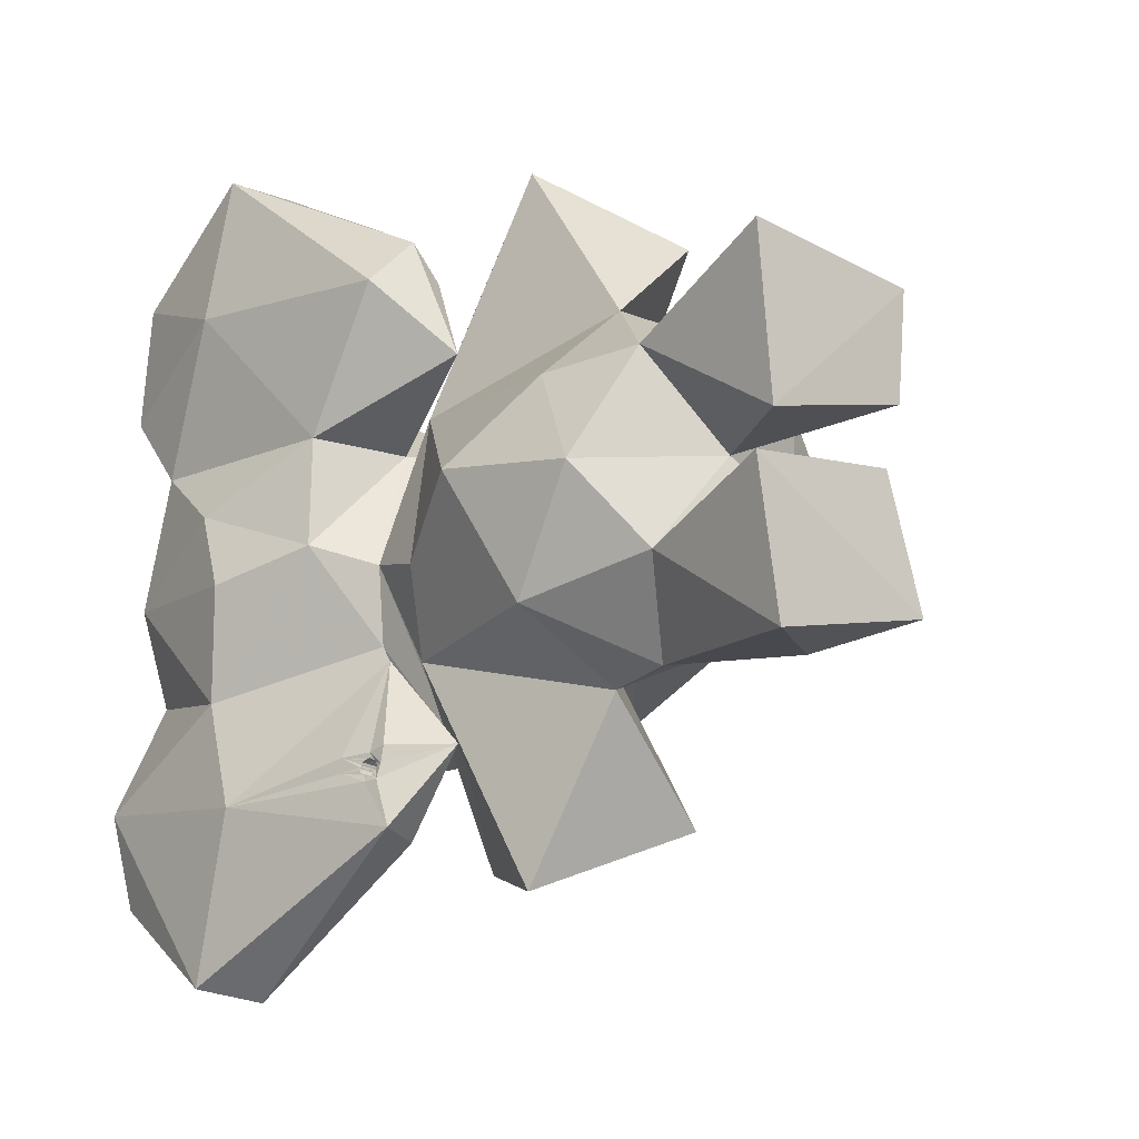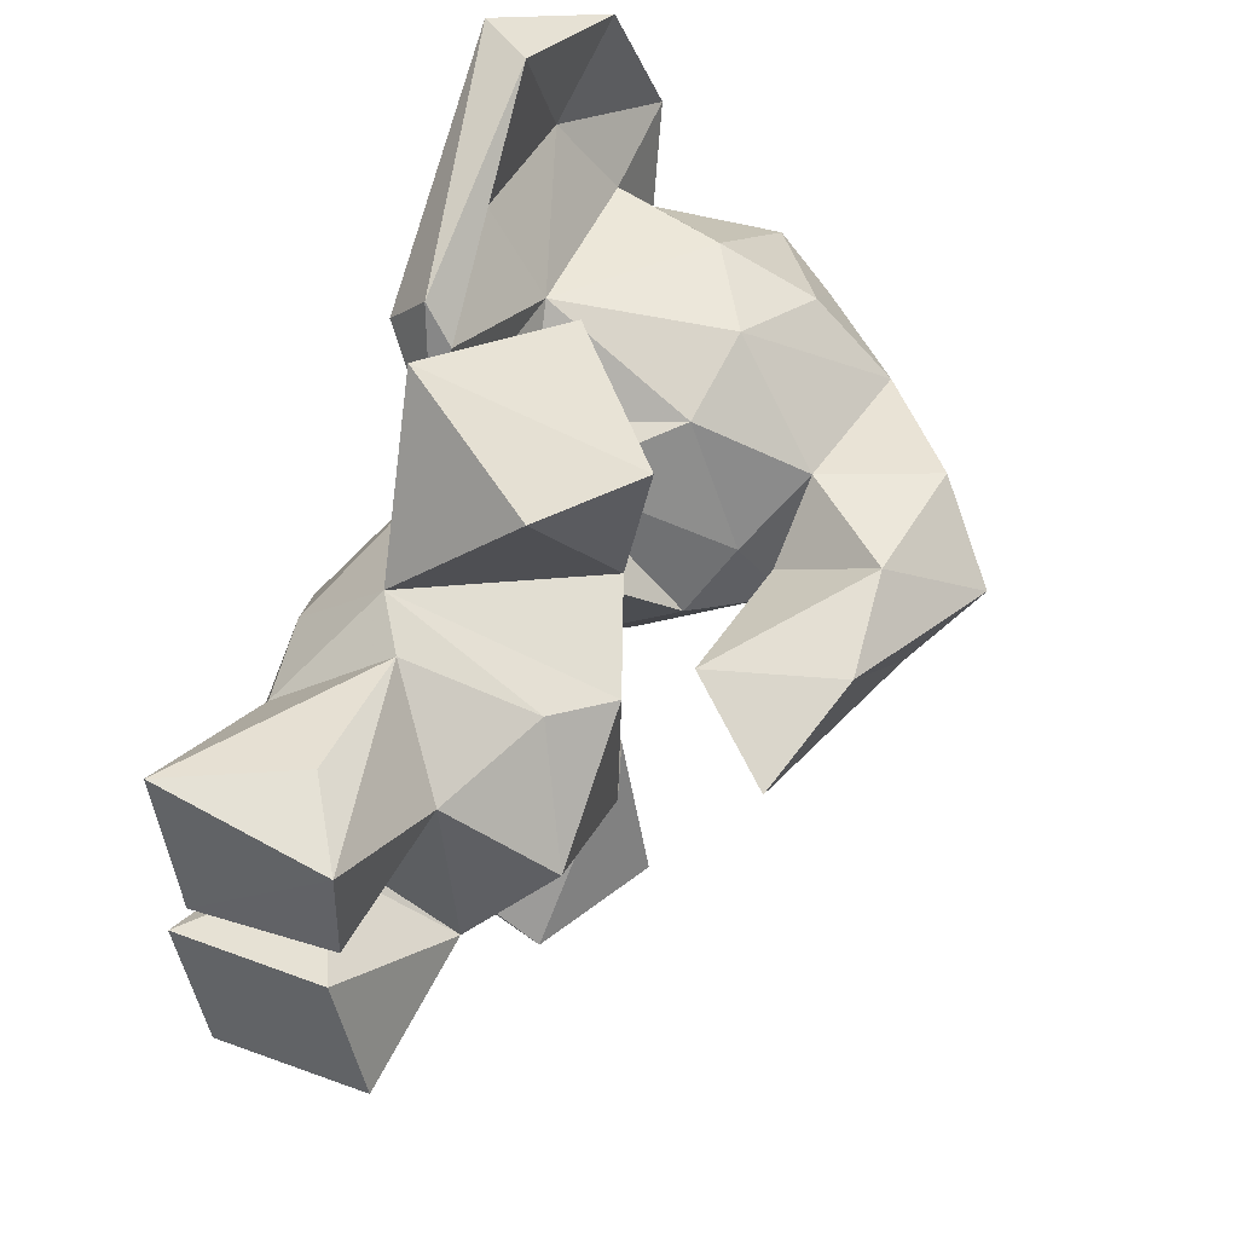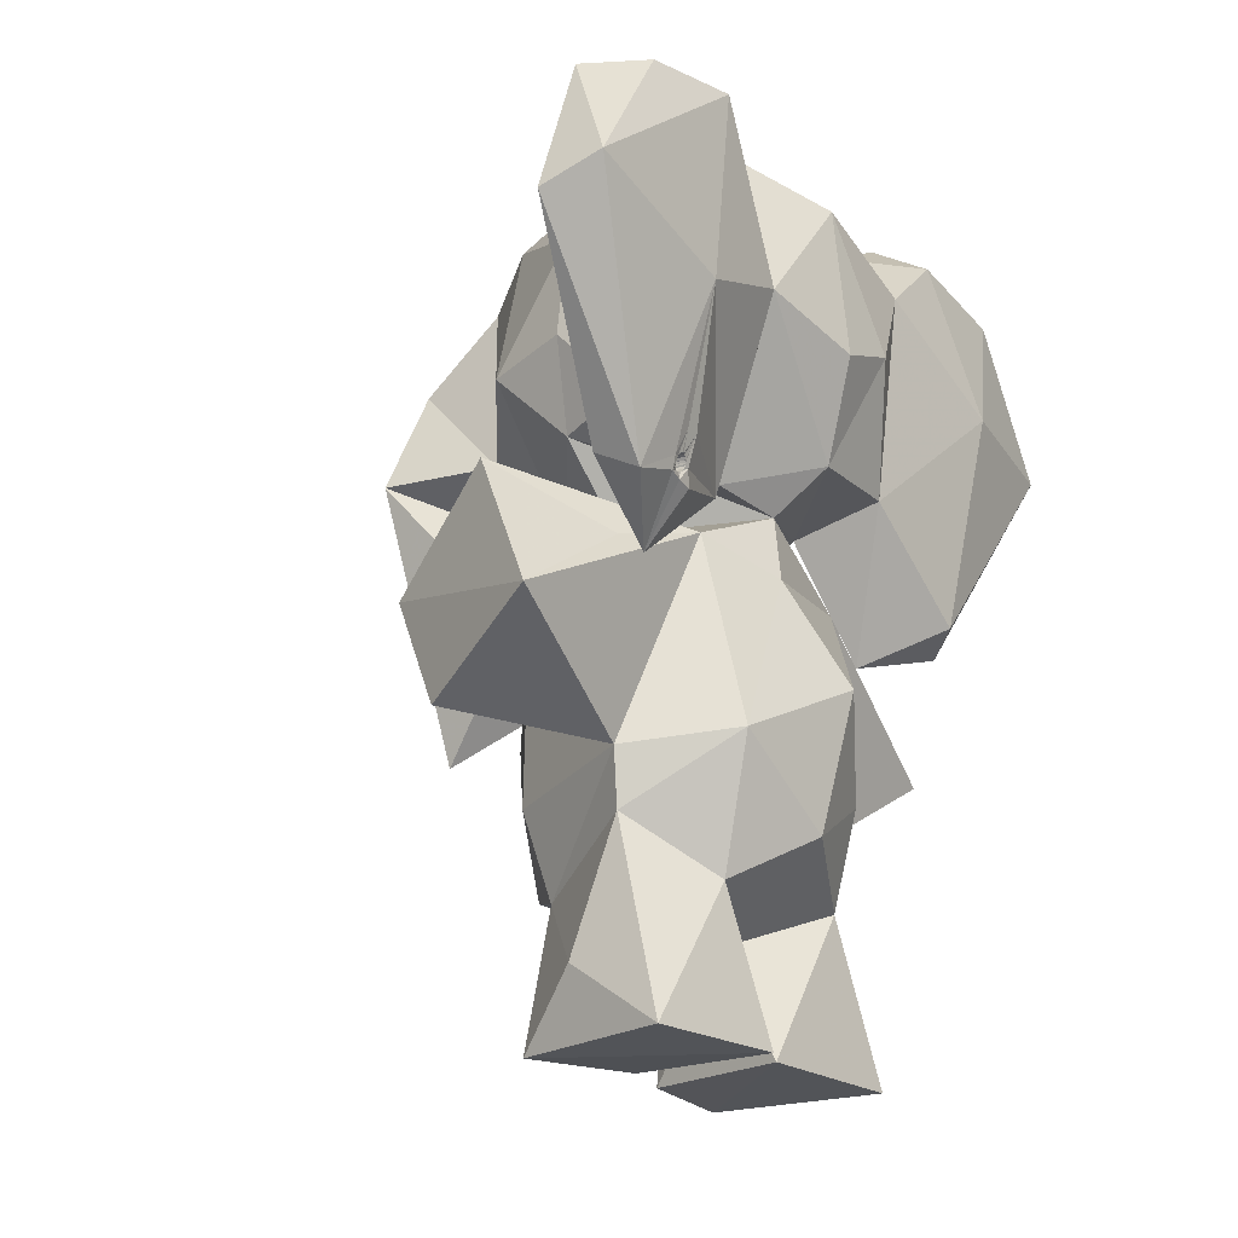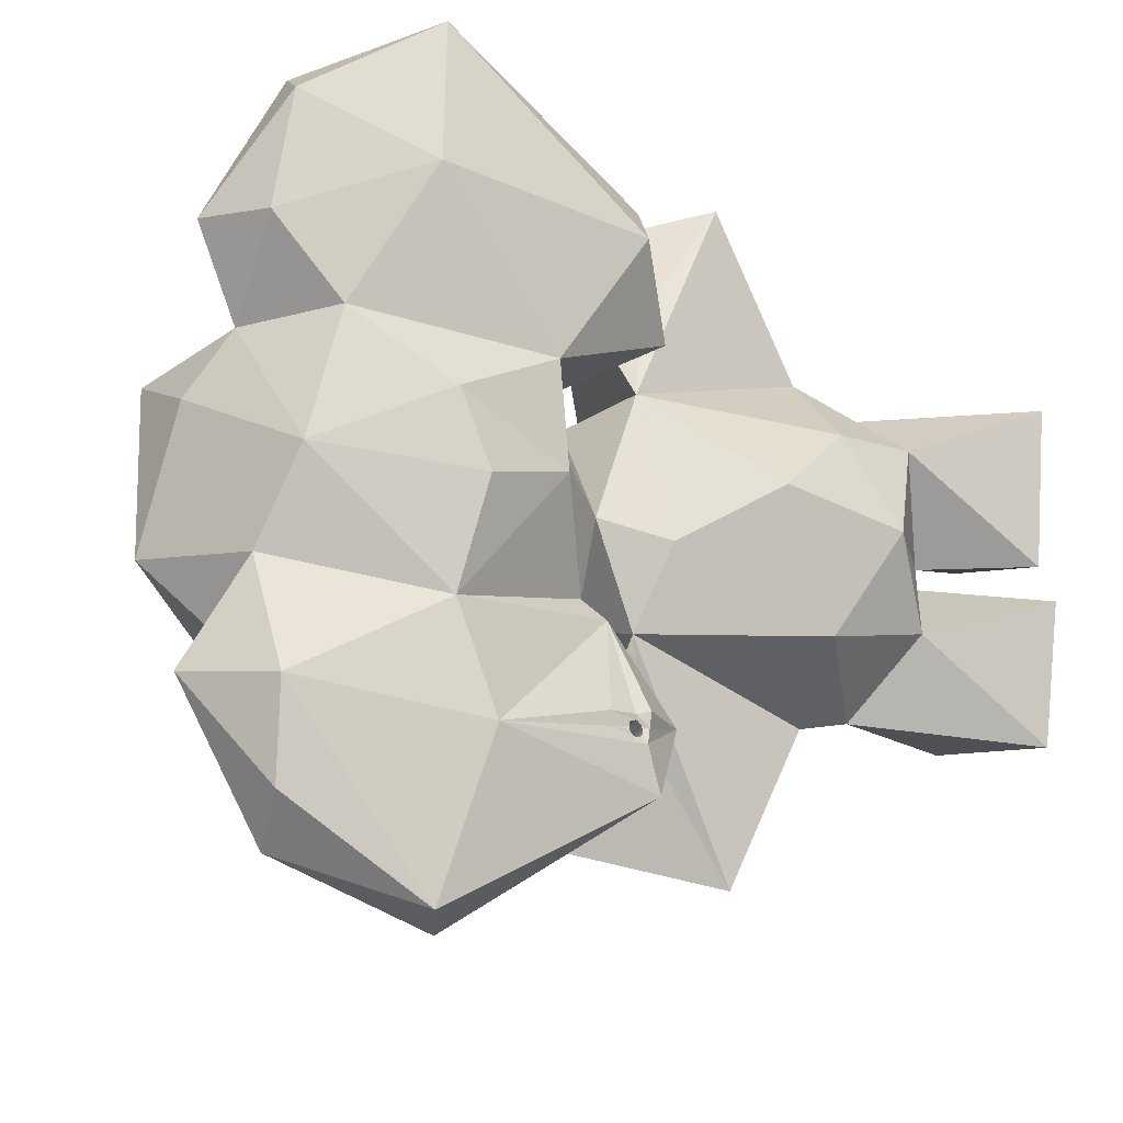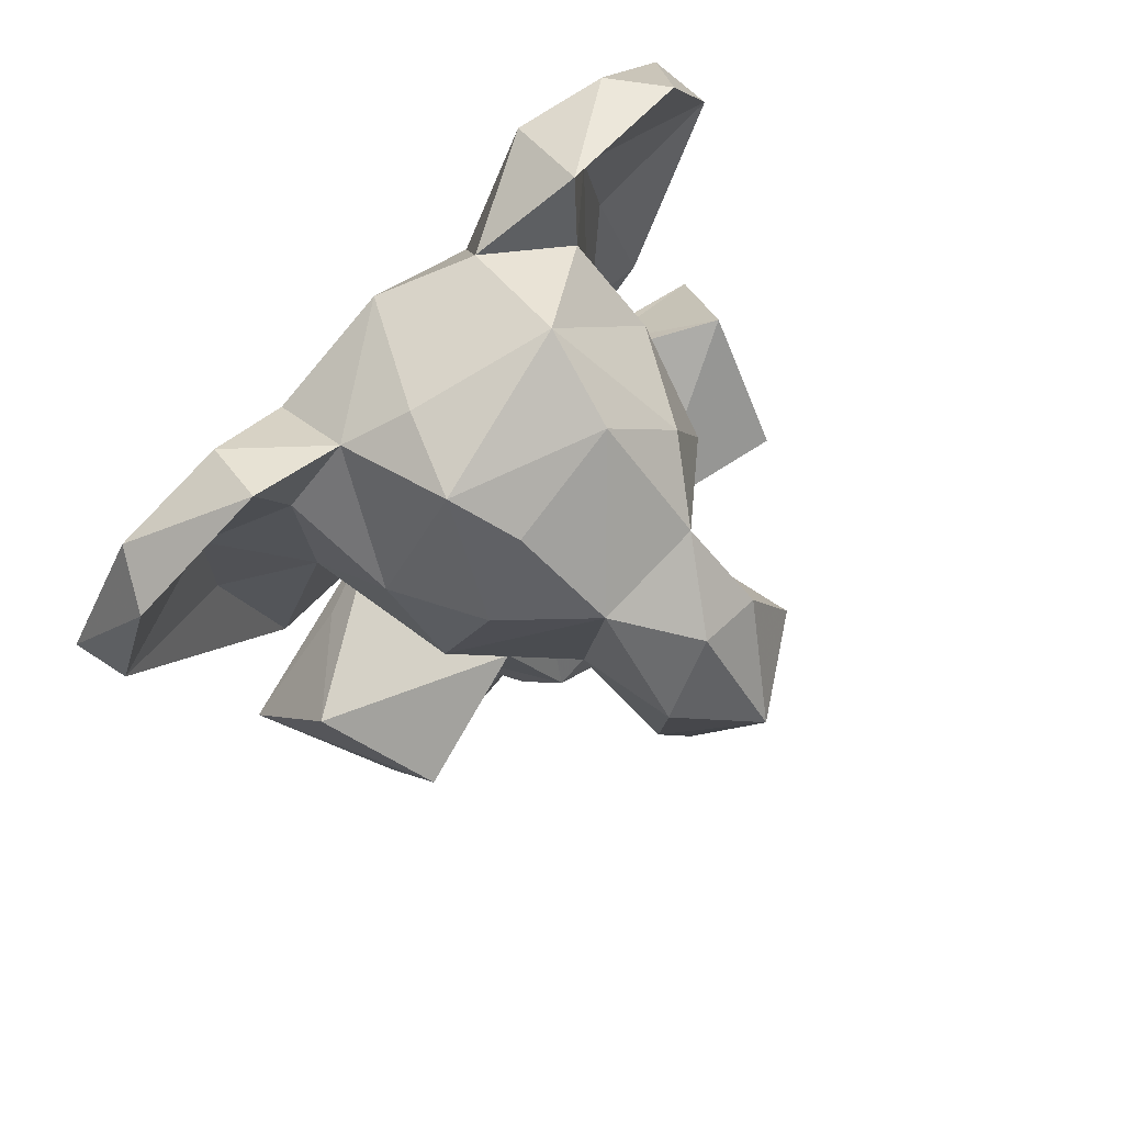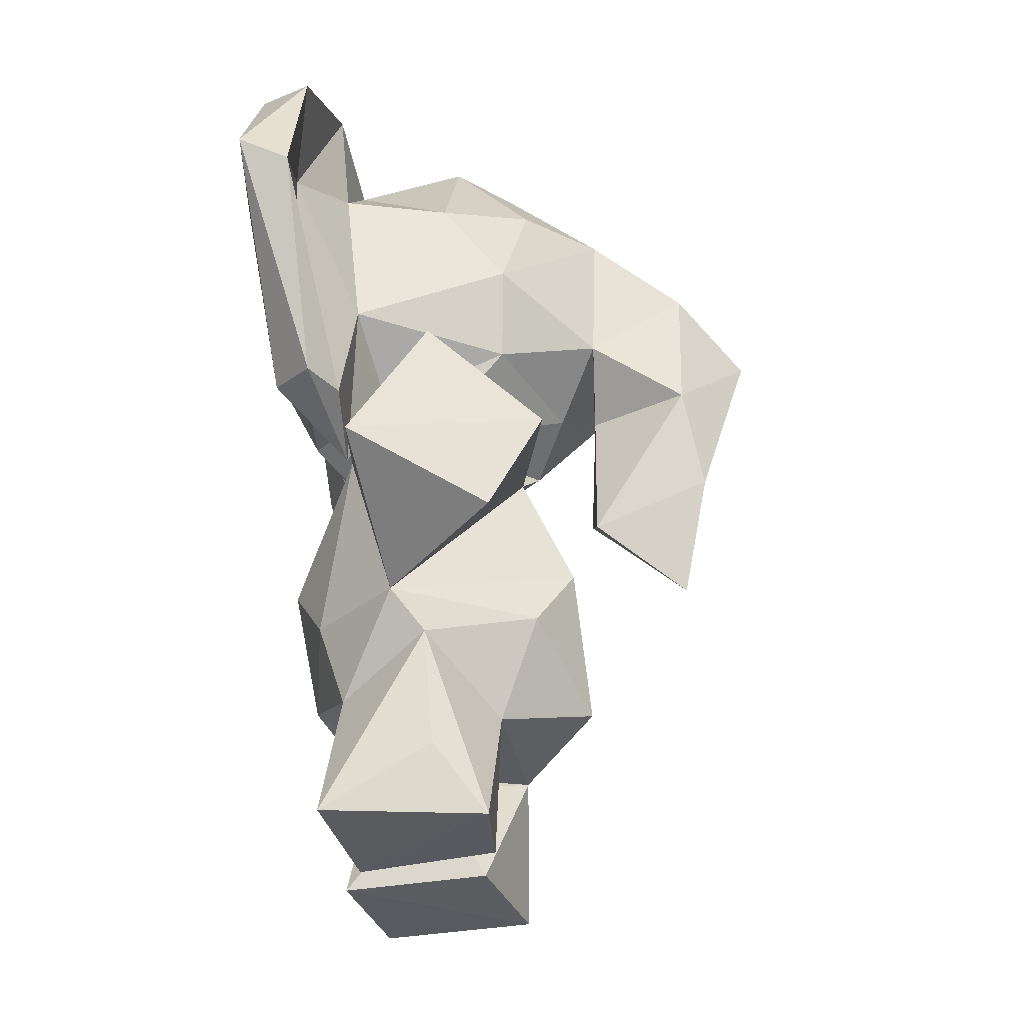
<metadata>
{"format":"obj","ext":"obj","renderer":"f3d","projection":"perspective","resolution":1024,"background":"white","views":[{"elev":-16.0,"azim":-39.8,"up":"+Z"},{"elev":48.0,"azim":27.6,"up":"+Z"},{"elev":-21.5,"azim":-145.8,"up":"+Y"},{"elev":-17.4,"azim":-115.2,"up":"+Z"},{"elev":79.8,"azim":44.0,"up":"+Y"},{"elev":-33.0,"azim":6.3,"up":"+Y"}]}
</metadata>
<code>
v -0.1745 0.5096 0.1291
v -0.1355 0.3894 0.3782
v -0.1946 0.5669 -0.02008
v -0.2091 0.2827 0.108
v -0.1432 0.4877 0.2316
v -0.2284 0.2223 0.002385
v -0.2135 0.4866 -0.03973
v -0.1085 0.281 0.1989
v -0.0504 0.5541 0.3334
v -0.2577 0.3778 0.02417
v -0.1351 0.6048 0.1211
v -0.0009992 0.5151 0.02709
v -0.07024 0.2356 0.174
v -0.08248 0.5534 0.1118
v 0.09954 0.348 0.08933
v 0.05679 0.2776 0.1158
v -0.2194 0.3051 -0.1201
v -0.1842 0.003318 0.1887
v -0.1748 0.1767 0.1168
v -0.2475 0.6211 0.003954
v 0.0408 0.4647 0.1205
v -0.175 0.5158 -0.1315
v -0.0554 0.07855 0.1934
v 0.08136 0.445 0.2902
v -0.0512 0.5551 -0.09919
v -0.2911 0.7583 0.05822
v -0.1114 0.2867 -0.1926
v 0.02081 0.3187 0.3111
v -0.1802 0.5768 -0.1039
v -0.1042 0.1284 0.007209
v -0.2946 0.7252 -0.02592
v 0.0828 0.6326 0.016
v 0.09369 0.3515 -0.0664
v 0.005614 0.0004634 0.1645
v 0.04456 0.5896 -0.05303
v -0.1705 0.1662 -0.08826
v -0.2404 0.6282 0.1258
v 0.01099 0.1593 0.08573
v -0.1655 0.006038 0.01006
v -0.1372 0.3889 -0.3785
v 0.01771 0.651 0.1498
v -0.1599 0.6831 0.2123
v -0.1059 0.2247 -0.1792
v 0.02303 0.7493 0.1914
v -0.1904 0.003665 -0.03647
v 0.1303 0.6986 0.0866
v -0.1684 0.4713 0.1929
v -0.1272 0.6599 -0.2018
v -0.04967 0.5542 -0.3328
v -0.1423 0.4871 -0.2309
v -0.1624 0.005894 -0.195
v -0.1891 0.5519 -0.1252
v -0.03817 0.6426 -0.1716
v -0.08745 0.1188 -0.01006
v 0.1338 0.8874 0.06048
v -0.05393 0.8576 0.1929
v -0.2718 0.9077 -0.0142
v -0.2764 0.7533 -0.1475
v -0.0003055 0.005922 0.04827
v 0.1123 0.2048 -0.003999
v -0.05669 0.07958 -0.1888
v 0.1188 0.6823 -0.08322
v -0.2432 0.5281 0.2747
v 0.04185 0.4594 -0.1252
v 0.05211 0.2685 -0.1178
v -0.1681 0.5363 -0.2244
v -0.04465 0.7471 -0.2005
v 0.04879 0.8777 0.1439
v -0.1725 0.551 -0.2292
v -0.2321 0.8409 0.2911
v -0.2343 0.5706 -0.23
v -0.1435 0.5724 -0.2062
v -0.1693 0.5213 -0.2343
v -0.1736 0.5487 -0.2443
v 0.02253 0.1668 -0.1072
v -0.281 0.71 -0.2659
v -0.2346 0.57 -0.2461
v -0.2197 0.5183 -0.2227
v -0.1708 0.5344 -0.2389
v -0.1709 0.5334 -0.2401
v -0.1751 0.5465 -0.2442
v -0.1711 0.5351 -0.2386
v -0.1713 0.5373 -0.2386
v -0.1715 0.5383 -0.2381
v -0.1717 0.5395 -0.2382
v -0.172 0.5414 -0.2388
v -0.1726 0.5432 -0.24
v -0.1736 0.5454 -0.2422
v -0.1856 0.5815 -0.2545
v 0.08144 0.4449 -0.2903
v -0.01956 0.007067 -0.0186
v -0.195 0.5161 0.3256
v -0.2274 0.5474 -0.2439
v -0.227 0.5469 -0.2424
v -0.2262 0.5469 -0.2405
v -0.2259 0.5464 -0.2393
v -0.2226 0.5371 -0.228
v -0.1683 0.5107 -0.2323
v -0.1708 0.5217 -0.251
v -0.1709 0.5295 -0.2442
v -0.1708 0.5305 -0.2422
v -0.1709 0.5323 -0.2405
v -0.175 0.547 -0.2454
v -0.1744 0.5473 -0.2466
v -0.1746 0.5477 -0.2474
v -0.1745 0.5472 -0.2482
v -0.1745 0.5481 -0.2595
v 0.05287 0.7327 -0.1749
v 0.01734 0.001683 -0.1584
v 0.1261 0.6241 0.01716
v -0.2215 0.6807 0.3073
v -0.04924 1.004 0.09831
v -0.1825 0.8801 0.2002
v -0.1412 0.9892 0.0577
v -0.2274 0.539 -0.2581
v -0.2259 0.5382 -0.2522
v -0.2262 0.5408 -0.252
v -0.2268 0.5434 -0.2504
v -0.2273 0.5456 -0.2484
v -0.2276 0.547 -0.2457
v -0.2255 0.5459 -0.2373
v -0.2246 0.5431 -0.2355
v -0.2236 0.541 -0.2347
v -0.2229 0.5391 -0.2343
v -0.2225 0.5378 -0.2336
v -0.2221 0.5369 -0.2338
v -0.1724 0.5313 -0.2537
v -0.1724 0.5303 -0.2527
v -0.1716 0.5289 -0.2504
v -0.1715 0.5288 -0.2478
v -0.1711 0.529 -0.2453
v -0.1749 0.5445 -0.2545
v -0.1752 0.5469 -0.2504
v -0.175 0.5456 -0.2527
v -0.0552 0.8597 -0.1977
v -0.2234 0.5247 -0.2568
v -0.2225 0.5318 -0.2498
v -0.2226 0.5326 -0.2506
v -0.2241 0.535 -0.2518
v -0.2249 0.5373 -0.2522
v -0.2207 0.5213 -0.2409
v -0.2219 0.536 -0.234
v -0.2215 0.535 -0.2342
v -0.2207 0.5328 -0.2362
v -0.22 0.5304 -0.2383
v -0.22 0.5294 -0.2405
v -0.2201 0.529 -0.2421
v -0.1735 0.5247 -0.2665
v -0.1727 0.5335 -0.2554
v -0.1725 0.5325 -0.2552
v -0.1705 0.5348 -0.3148
v -0.1743 0.54 -0.2566
v -0.1751 0.5434 -0.2549
v -0.1745 0.5414 -0.2564
v -0.1756 0.9483 0.1267
v -0.2197 0.5092 -0.3076
v -0.2205 0.5286 -0.2434
v -0.2207 0.5294 -0.2463
v -0.2217 0.5303 -0.2484
v -0.1749 0.5364 -0.2703
v -0.1729 0.5344 -0.2563
v -0.1782 0.5499 -0.2747
v -0.1742 0.5382 -0.2567
v -0.1733 0.5365 -0.2565
v 0.245 0.7722 0.07625
v -0.2083 0.742 0.4478
v -0.2875 0.7783 0.2936
v -0.265 0.9461 0.2178
v -0.2669 0.8689 0.1322
v -0.1731 0.5354 -0.2563
v 0.05272 0.9045 -0.1301
v -0.1648 0.5105 0.2843
v -0.2725 0.7688 -0.447
v 0.2246 0.7985 -0.07348
v -0.2199 0.9368 -0.113
v -0.2864 0.9275 -0.2446
v -0.1675 0.4633 -0.2235
v -0.2214 0.6817 -0.3057
v -0.2316 0.8398 -0.2878
v 0.1329 0.8784 -0.06789
v -0.1902 0.9959 0.2278
v 0.02008 0.3179 -0.3115
v -0.1539 0.9267 -0.1959
v 0.2219 0.839 -0.00124
v -0.2035 0.9134 0.3893
v -0.2658 0.7658 0.4596
v -0.0939 1.014 -0.09657
v 0.253 0.6809 -0.1109
v 0.02608 0.9662 0.07251
v 0.2426 0.6187 0.08112
v 0.3219 0.7106 -0.000148
v -0.2067 0.7423 -0.4591
v 0.01089 0.9784 -0.06763
v -0.1897 0.9987 -0.2287
v 0.2659 0.5062 0.04447
v -0.2672 0.9254 0.3505
v -0.2036 0.913 -0.3946
v 0.1151 0.5077 -0.05102
v -0.2636 0.9217 -0.3469
v 0.1273 0.4462 0.04783
v 0.2348 0.377 -0.005297
f 88 87 122
f 88 122 121
f 87 86 123
f 87 123 122
f 96 81 121
f 81 96 103
f 121 81 88
f 103 96 95
f 86 85 124
f 86 124 123
f 94 104 95
f 104 94 105
f 95 104 103
f 125 124 85
f 125 85 84
f 106 105 94
f 106 94 93
f 106 93 133
f 133 93 120
f 84 83 142
f 84 142 126
f 84 126 125
f 119 134 133
f 119 133 120
f 143 142 83
f 143 83 82
f 118 132 119
f 119 132 134
f 132 118 153
f 143 79 144
f 79 143 82
f 144 79 80
f 144 80 102
f 117 154 153
f 117 153 118
f 102 101 145
f 102 145 144
f 140 152 116
f 116 152 154
f 152 140 163
f 116 154 117
f 145 100 146
f 100 145 101
f 146 100 131
f 139 164 140
f 140 164 163
f 164 139 170
f 146 131 147
f 147 131 130
f 147 130 157
f 138 161 139
f 139 161 170
f 161 138 149
f 149 138 150
f 157 130 129
f 157 129 158
f 159 127 137
f 137 127 150
f 127 159 128
f 137 150 138
f 158 129 128
f 158 128 159
f 195 200 201
f 201 200 198
f 197 173 199
f 199 194 197
f 188 195 201
f 173 197 192
f 188 201 198
f 194 179 197
f 192 156 173
f 193 187 112
f 193 112 189
f 195 188 191
f 199 176 194
f 175 183 194
f 181 196 185
f 186 185 196
f 168 196 181
f 185 186 166
f 151 156 192
f 179 192 197
f 198 110 188
f 190 200 195
f 110 200 190
f 175 194 176
f 112 187 114
f 200 110 198
f 195 191 190
f 171 193 180
f 178 192 179
f 176 199 173
f 174 191 188
f 193 55 180
f 171 187 193
f 156 151 177
f 181 155 168
f 166 186 92
f 189 55 193
f 184 191 174
f 187 135 183
f 186 196 167
f 70 181 185
f 165 190 191
f 171 135 187
f 183 179 194
f 169 168 155
f 196 168 167
f 63 92 186
f 191 184 165
f 180 55 184
f 174 180 184
f 151 192 178
f 175 187 183
f 90 182 40
f 113 155 181
f 172 166 92
f 176 58 175
f 187 175 57
f 173 76 176
f 186 167 63
f 114 155 112
f 166 70 185
f 160 151 162
f 148 177 151
f 76 173 156
f 114 187 57
f 190 46 110
f 91 109 75
f 27 182 64
f 162 164 160
f 160 164 170
f 160 170 161
f 148 151 160
f 136 177 141
f 136 156 177
f 166 111 70
f 49 90 40
f 152 162 107
f 162 152 163
f 162 163 164
f 162 151 107
f 160 161 148
f 148 161 149
f 99 177 148
f 72 178 179
f 159 137 136
f 159 136 158
f 158 136 157
f 157 136 141
f 157 141 147
f 115 156 136
f 189 68 55
f 55 165 184
f 45 51 109
f 183 72 179
f 153 154 107
f 153 107 132
f 107 154 152
f 178 89 151
f 148 150 127
f 150 148 149
f 148 127 99
f 177 99 98
f 78 141 177
f 141 78 97
f 143 144 97
f 97 144 145
f 97 145 141
f 141 145 146
f 143 97 142
f 142 97 126
f 141 146 147
f 137 138 136
f 136 138 139
f 136 139 140
f 136 140 116
f 136 116 115
f 76 156 115
f 57 169 155
f 57 155 114
f 112 68 189
f 108 171 180
f 61 75 109
f 64 182 90
f 135 171 108
f 107 134 132
f 134 107 133
f 133 107 106
f 89 107 151
f 129 130 99
f 129 99 128
f 99 130 131
f 128 99 127
f 99 131 100
f 73 98 99
f 65 60 75
f 52 97 78
f 96 121 71
f 71 121 122
f 71 122 123
f 71 123 124
f 71 124 125
f 71 125 97
f 97 125 126
f 119 120 77
f 119 77 118
f 118 77 117
f 117 77 115
f 117 115 116
f 77 120 93
f 76 115 77
f 58 176 76
f 169 167 168
f 56 112 155
f 188 62 174
f 183 48 72
f 178 72 89
f 105 106 89
f 89 106 107
f 105 89 104
f 104 89 74
f 103 104 74
f 103 74 81
f 101 73 100
f 73 101 102
f 100 73 99
f 73 102 80
f 98 73 177
f 78 177 52
f 52 71 97
f 94 71 77
f 71 94 95
f 94 77 93
f 71 95 96
f 70 113 181
f 56 68 112
f 166 172 111
f 110 62 188
f 174 62 180
f 182 27 40
f 135 108 67
f 183 135 48
f 89 72 69
f 89 69 74
f 86 87 66
f 66 87 88
f 66 88 74
f 74 88 81
f 86 66 85
f 85 66 84
f 84 66 83
f 83 66 82
f 82 66 79
f 73 80 79
f 73 79 66
f 76 77 71
f 92 47 172
f 46 190 165
f 91 45 109
f 51 61 109
f 74 69 66
f 66 177 73
f 64 65 27
f 71 52 76
f 167 169 37
f 62 110 46
f 62 108 180
f 64 90 49
f 48 135 67
f 72 66 69
f 113 56 155
f 75 54 91
f 177 66 72
f 92 63 47
f 68 44 55
f 58 57 175
f 75 27 65
f 53 67 108
f 167 37 63
f 111 42 70
f 46 165 55
f 108 35 53
f 59 34 39
f 72 52 177
f 63 37 47
f 42 113 70
f 91 54 45
f 61 43 75
f 67 53 48
f 52 58 76
f 169 57 26
f 68 56 44
f 42 111 172
f 62 46 32
f 44 46 55
f 108 62 35
f 43 61 51
f 33 65 64
f 57 58 31
f 26 57 31
f 75 43 27
f 50 49 40
f 56 113 42
f 30 59 39
f 60 65 33
f 169 26 37
f 56 42 44
f 44 41 46
f 45 36 51
f 45 54 36
f 38 75 60
f 17 27 43
f 72 29 52
f 29 58 52
f 30 38 59
f 54 75 30
f 43 51 36
f 29 72 48
f 18 39 34
f 38 30 75
f 47 42 172
f 41 32 46
f 30 36 54
f 50 40 22
f 22 49 50
f 22 64 49
f 41 44 42
f 62 32 35
f 22 40 27
f 25 33 64
f 11 47 37
f 15 16 60
f 59 38 34
f 33 15 60
f 20 31 58
f 47 11 42
f 60 16 38
f 17 22 27
f 53 35 25
f 58 29 20
f 23 18 34
f 53 29 48
f 26 20 37
f 19 30 39
f 36 30 6
f 22 25 64
f 31 20 26
f 28 21 24
f 39 18 19
f 36 17 43
f 53 3 29
f 41 42 11
f 12 25 35
f 13 34 38
f 28 8 21
f 25 3 53
f 25 12 33
f 13 23 34
f 32 41 14
f 35 32 14
f 17 7 22
f 29 3 20
f 33 12 15
f 24 21 9
f 28 24 2
f 19 6 30
f 6 17 36
f 35 14 12
f 24 9 2
f 22 3 25
f 16 13 38
f 23 13 18
f 41 11 14
f 7 3 22
f 20 11 37
f 18 13 19
f 10 7 17
f 16 15 8
f 8 13 16
f 6 10 17
f 12 21 15
f 11 20 3
f 21 8 15
f 8 28 2
f 14 11 3
f 13 8 19
f 19 4 6
f 12 14 21
f 21 1 9
f 6 4 10
f 4 19 8
f 9 1 5
f 10 1 7
f 9 5 2
f 3 7 1
f 14 1 21
f 3 1 14
f 10 4 1
f 1 4 8
f 2 5 1
f 2 1 8

</code>
